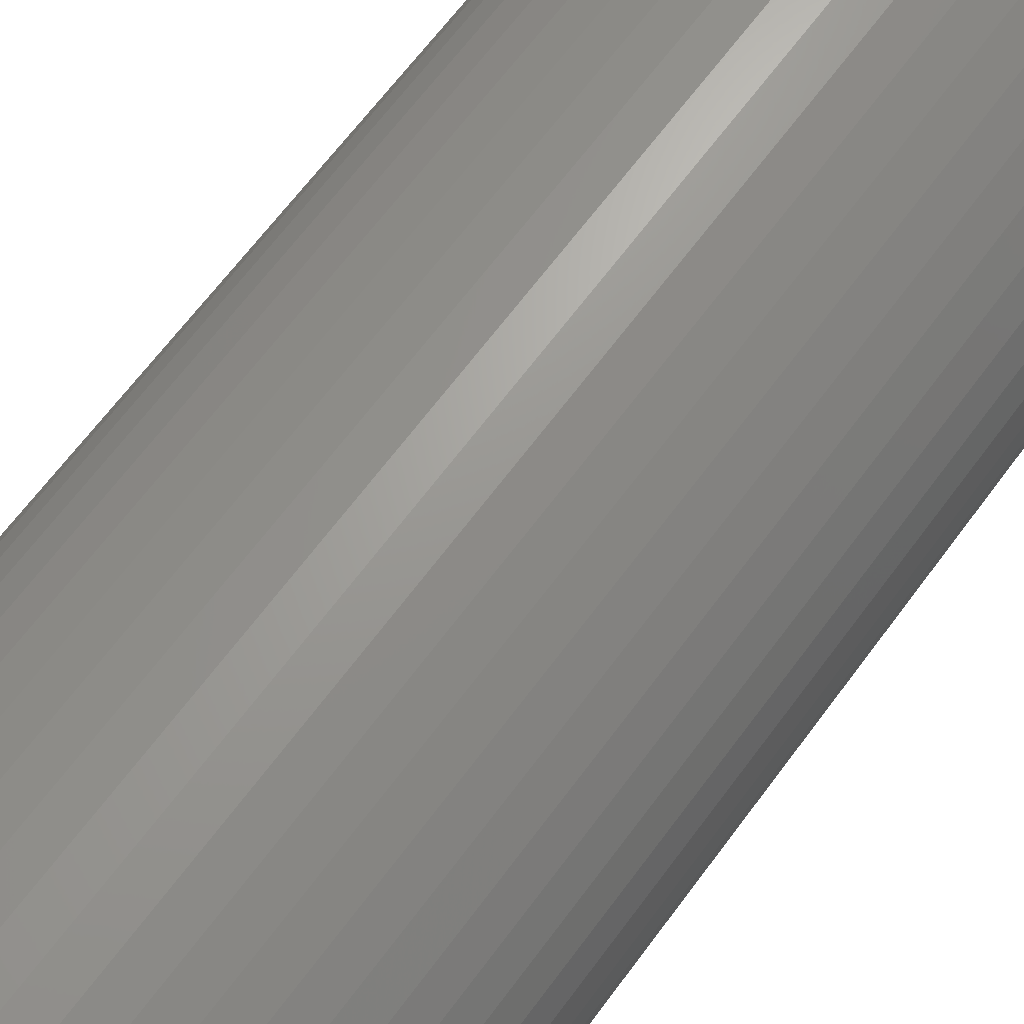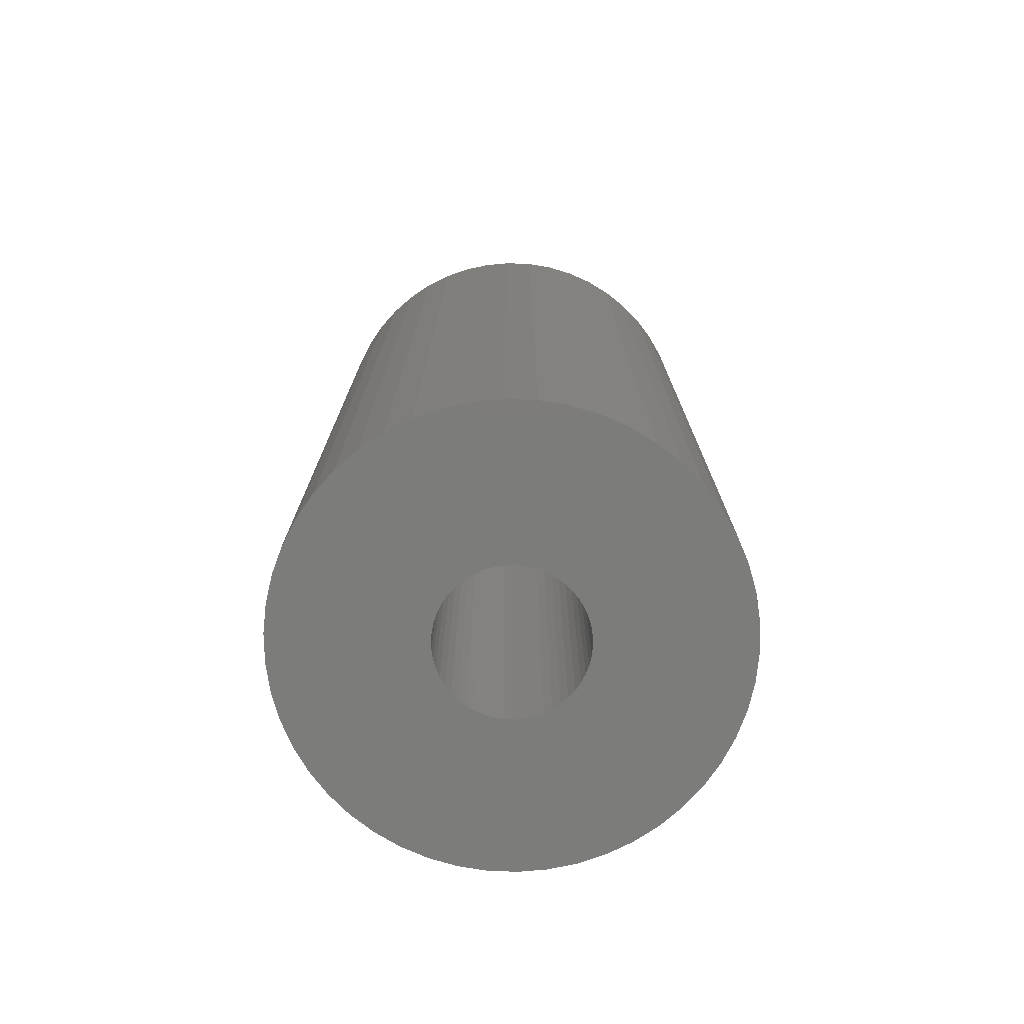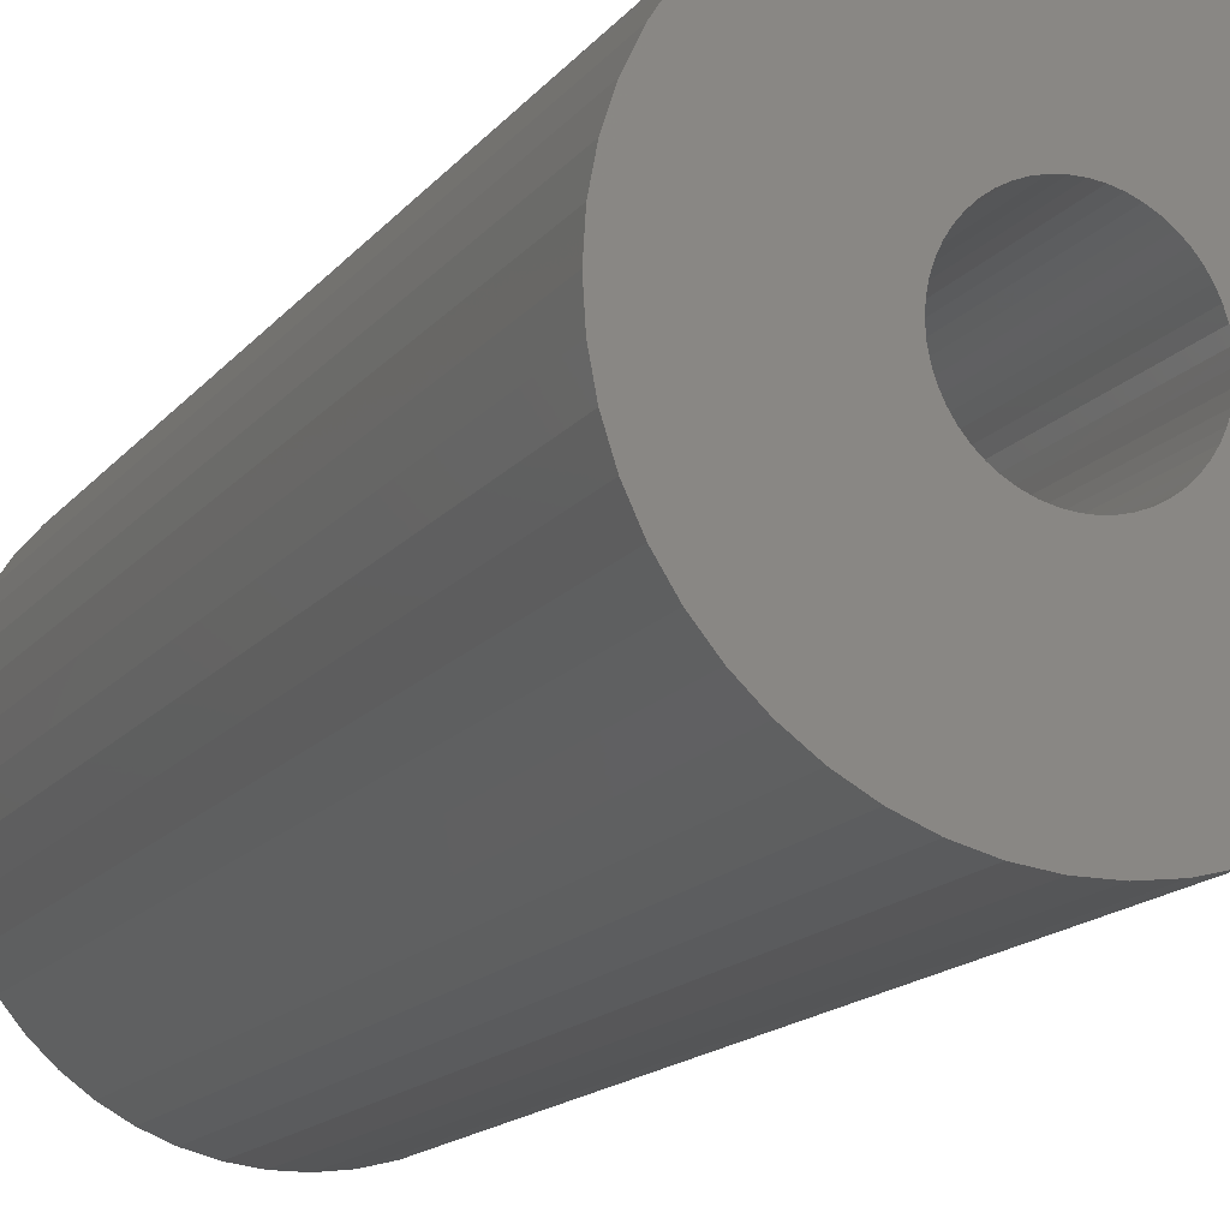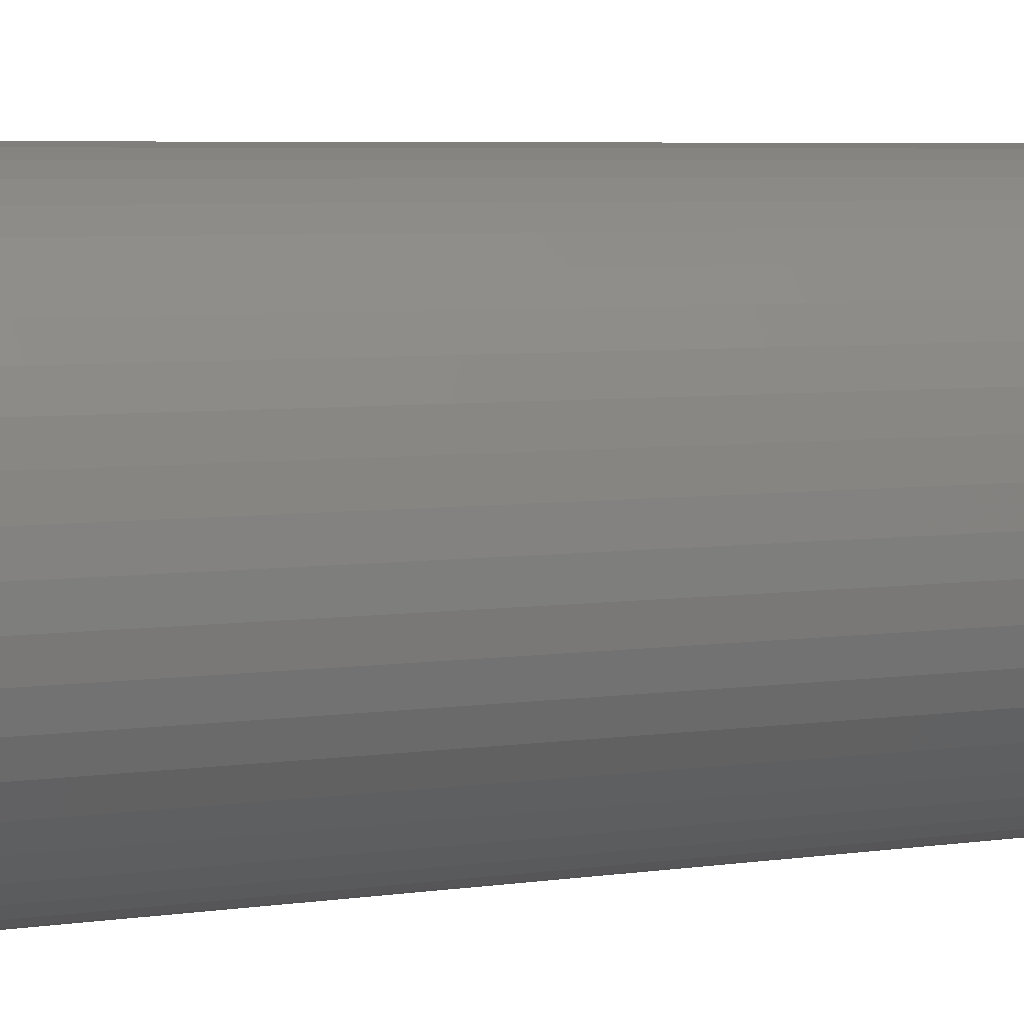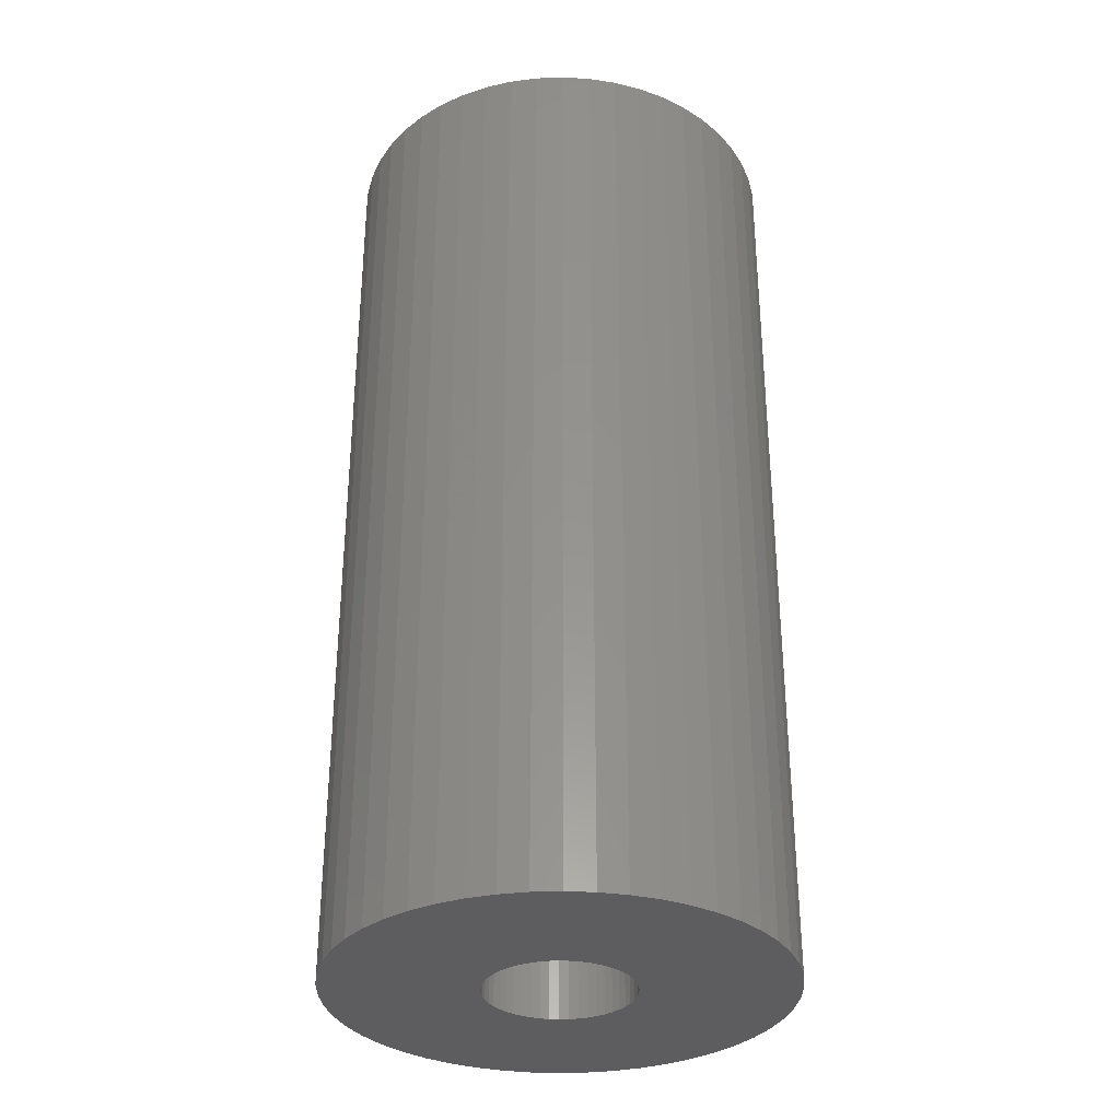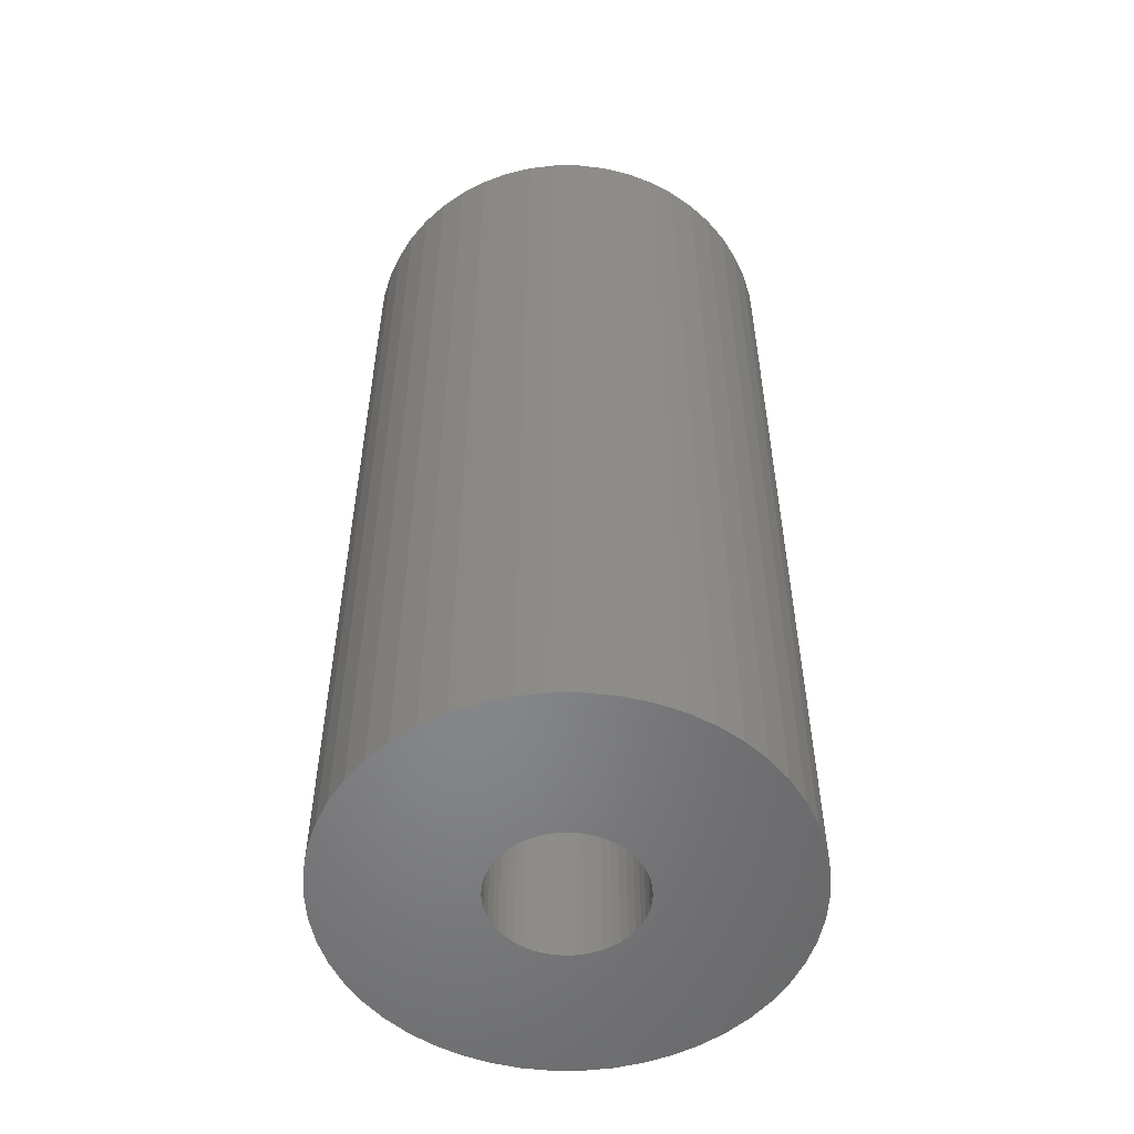
<metadata>
{"format":"stl","ext":"stl","renderer":"f3d","projection":"perspective","resolution":1024,"background":"white","views":[{"elev":66.4,"azim":36.6,"up":"+Y"},{"elev":-75.5,"azim":156.1,"up":"+Z"},{"elev":-15.0,"azim":156.0,"up":"+Y"},{"elev":5.6,"azim":-114.3,"up":"+Y"},{"elev":-32.8,"azim":118.1,"up":"+Z"},{"elev":-53.7,"azim":115.2,"up":"+Z"}]}
</metadata>
<code>
# stl→obj: 200 verts, 400 faces
v 4.75 0 10
v 4.713 0.5953 -10
v 4.713 0.5953 10
v 4.75 0 -10
v -4.75 0 -10
v -4.713 0.5953 10
v -4.713 0.5953 -10
v -4.75 0 10
v 0.2983 4.741 -10
v -0.2983 4.741 10
v 0.2983 4.741 10
v -0.2983 4.741 -10
v -0.2983 -4.741 -10
v 0.2983 -4.741 10
v -0.2983 -4.741 10
v 0.2983 -4.741 -10
v 3.463 3.252 -10
v 3.028 3.66 10
v 3.463 3.252 10
v 3.028 3.66 -10
v -3.028 3.66 -10
v -3.463 3.252 10
v -3.028 3.66 10
v -3.463 3.252 -10
v -1.468 4.518 -10
v -2.022 4.298 10
v -1.468 4.518 10
v -2.022 4.298 -10
v 4.416 1.749 10
v 4.162 2.288 -10
v 4.162 2.288 10
v 4.416 1.749 -10
v 4.601 1.181 -10
v 4.601 1.181 10
v 3.843 2.792 -10
v 3.843 2.792 10
v 2.022 4.298 -10
v 1.468 4.518 10
v 2.022 4.298 10
v 1.468 4.518 -10
v 0.8901 4.666 10
v 0.8901 4.666 -10
v 2.545 4.011 -10
v 2.545 4.011 10
v -4.416 1.749 -10
v -4.162 2.288 10
v -4.162 2.288 -10
v -4.416 1.749 10
v -3.843 2.792 -10
v -3.843 2.792 10
v -4.601 1.181 -10
v -4.601 1.181 10
v -0.8901 4.666 -10
v -0.8901 4.666 10
v 0.8901 -4.666 10
v 0.8901 -4.666 -10
v 1.55 0 10
v 1.538 0.1943 10
v 4.713 -0.5953 10
v 1.501 0.3855 10
v 1.538 -0.1943 10
v 1.441 0.5706 10
v 4.601 -1.181 10
v 1.358 0.7467 10
v 1.501 -0.3855 10
v 1.254 0.9111 10
v 4.416 -1.749 10
v 1.13 1.061 10
v 1.441 -0.5706 10
v 0.988 1.194 10
v 4.162 -2.288 10
v 0.8305 1.309 10
v 1.358 -0.7467 10
v 3.843 -2.792 10
v 0.66 1.402 10
v 0.479 1.474 10
v 0.2904 1.523 10
v 0.09732 1.547 10
v -0.09732 1.547 10
v -0.2904 1.523 10
v -0.479 1.474 10
v -0.66 1.402 10
v -0.8305 1.309 10
v -2.545 4.011 10
v -0.988 1.194 10
v -1.13 1.061 10
v -1.254 0.9111 10
v -1.358 0.7467 10
v 1.254 -0.9111 10
v 3.463 -3.252 10
v 1.13 -1.061 10
v 3.028 -3.66 10
v 0.988 -1.194 10
v 2.545 -4.011 10
v 0.8305 -1.309 10
v 2.022 -4.298 10
v 0.66 -1.402 10
v 1.468 -4.518 10
v 0.479 -1.474 10
v 0.2904 -1.523 10
v 0.09732 -1.547 10
v -0.09732 -1.547 10
v -0.2904 -1.523 10
v -0.8901 -4.666 10
v -0.479 -1.474 10
v -1.468 -4.518 10
v -0.66 -1.402 10
v -2.022 -4.298 10
v -0.8305 -1.309 10
v -2.545 -4.011 10
v -0.988 -1.194 10
v -3.028 -3.66 10
v -1.13 -1.061 10
v -3.463 -3.252 10
v -1.254 -0.9111 10
v -3.843 -2.792 10
v -1.358 -0.7467 10
v -4.162 -2.288 10
v -1.441 -0.5706 10
v -4.416 -1.749 10
v -1.501 -0.3855 10
v -4.601 -1.181 10
v -1.538 -0.1943 10
v -4.713 -0.5953 10
v -1.55 0 10
v -1.441 0.5706 10
v -1.501 0.3855 10
v -1.538 0.1943 10
v -2.545 4.011 -10
v 4.713 -0.5953 -10
v 3.843 -2.792 -10
v 3.463 -3.252 -10
v 4.601 -1.181 -10
v 4.416 -1.749 -10
v -4.162 -2.288 -10
v -4.416 -1.749 -10
v 1.55 0 -10
v 1.538 -0.1943 -10
v 1.501 -0.3855 -10
v 1.538 0.1943 -10
v 1.441 -0.5706 -10
v 4.162 -2.288 -10
v 1.358 -0.7467 -10
v 1.501 0.3855 -10
v 1.254 -0.9111 -10
v 1.13 -1.061 -10
v 3.028 -3.66 -10
v 1.441 0.5706 -10
v 0.988 -1.194 -10
v 2.545 -4.011 -10
v 0.8305 -1.309 -10
v 2.022 -4.298 -10
v 1.358 0.7467 -10
v 0.66 -1.402 -10
v 1.468 -4.518 -10
v 0.479 -1.474 -10
v 0.2904 -1.523 -10
v 0.09732 -1.547 -10
v -0.09732 -1.547 -10
v -0.2904 -1.523 -10
v -0.8901 -4.666 -10
v -0.479 -1.474 -10
v -1.468 -4.518 -10
v -0.66 -1.402 -10
v -2.022 -4.298 -10
v -0.8305 -1.309 -10
v -2.545 -4.011 -10
v -0.988 -1.194 -10
v -3.028 -3.66 -10
v -1.13 -1.061 -10
v -3.463 -3.252 -10
v -1.254 -0.9111 -10
v -3.843 -2.792 -10
v -1.358 -0.7467 -10
v 1.254 0.9111 -10
v 1.13 1.061 -10
v 0.988 1.194 -10
v 0.8305 1.309 -10
v 0.66 1.402 -10
v 0.479 1.474 -10
v 0.2904 1.523 -10
v 0.09732 1.547 -10
v -0.09732 1.547 -10
v -0.2904 1.523 -10
v -0.479 1.474 -10
v -0.66 1.402 -10
v -0.8305 1.309 -10
v -0.988 1.194 -10
v -1.13 1.061 -10
v -1.254 0.9111 -10
v -1.358 0.7467 -10
v -1.441 0.5706 -10
v -1.501 0.3855 -10
v -1.538 0.1943 -10
v -1.55 0 -10
v -1.441 -0.5706 -10
v -1.501 -0.3855 -10
v -4.601 -1.181 -10
v -1.538 -0.1943 -10
v -4.713 -0.5953 -10
f 1 2 3
f 2 1 4
f 5 6 7
f 6 5 8
f 9 10 11
f 10 9 12
f 13 14 15
f 14 13 16
f 17 18 19
f 18 17 20
f 21 22 23
f 22 21 24
f 25 26 27
f 26 25 28
f 29 30 31
f 30 29 32
f 3 33 34
f 33 3 2
f 31 35 36
f 35 31 30
f 37 38 39
f 38 37 40
f 40 41 38
f 41 40 42
f 43 39 44
f 39 43 37
f 45 46 47
f 46 45 48
f 49 22 24
f 22 49 50
f 51 48 45
f 48 51 52
f 53 27 54
f 27 53 25
f 16 55 14
f 55 16 56
f 34 32 29
f 32 34 33
f 36 17 19
f 17 36 35
f 42 11 41
f 11 42 9
f 20 44 18
f 44 20 43
f 47 50 49
f 50 47 46
f 7 52 51
f 52 7 6
f 57 1 3
f 58 3 34
f 1 57 59
f 60 34 29
f 61 59 57
f 62 29 31
f 59 61 63
f 64 31 36
f 65 63 61
f 66 36 19
f 63 65 67
f 68 19 18
f 69 67 65
f 70 18 44
f 67 69 71
f 72 44 39
f 73 71 69
f 71 73 74
f 3 58 57
f 34 60 58
f 75 39 38
f 29 62 60
f 31 64 62
f 36 66 64
f 19 68 66
f 18 70 68
f 76 38 41
f 44 72 70
f 39 75 72
f 38 76 75
f 77 41 11
f 41 77 76
f 11 78 77
f 11 79 78
f 10 79 11
f 79 10 80
f 54 80 10
f 80 54 81
f 27 81 54
f 81 27 82
f 26 82 27
f 82 26 83
f 84 83 26
f 83 84 85
f 23 85 84
f 85 23 86
f 22 86 23
f 86 22 87
f 50 87 22
f 87 50 88
f 89 74 73
f 74 89 90
f 91 90 89
f 90 91 92
f 93 92 91
f 92 93 94
f 95 94 93
f 94 95 96
f 97 96 95
f 96 97 98
f 99 98 97
f 98 99 55
f 100 55 99
f 55 100 14
f 101 14 100
f 102 14 101
f 15 102 103
f 102 15 14
f 104 103 105
f 106 105 107
f 108 107 109
f 103 104 15
f 110 109 111
f 112 111 113
f 114 113 115
f 116 115 117
f 118 117 119
f 105 106 104
f 120 119 121
f 122 121 123
f 124 123 125
f 46 88 50
f 107 108 106
f 88 46 126
f 109 110 108
f 48 126 46
f 111 112 110
f 126 48 127
f 113 114 112
f 52 127 48
f 115 116 114
f 127 52 128
f 117 118 116
f 6 128 52
f 119 120 118
f 128 6 125
f 121 122 120
f 8 125 6
f 123 124 122
f 125 8 124
f 28 84 26
f 84 28 129
f 129 23 84
f 23 129 21
f 12 54 10
f 54 12 53
f 59 4 1
f 4 59 130
f 90 131 74
f 131 90 132
f 67 133 63
f 133 67 134
f 63 130 59
f 130 63 133
f 135 120 136
f 120 135 118
f 137 4 130
f 138 130 133
f 4 137 2
f 139 133 134
f 140 2 137
f 141 134 142
f 2 140 33
f 143 142 131
f 144 33 140
f 145 131 132
f 33 144 32
f 146 132 147
f 148 32 144
f 149 147 150
f 32 148 30
f 151 150 152
f 153 30 148
f 30 153 35
f 130 138 137
f 133 139 138
f 154 152 155
f 134 141 139
f 142 143 141
f 131 145 143
f 132 146 145
f 147 149 146
f 156 155 56
f 150 151 149
f 152 154 151
f 155 156 154
f 157 56 16
f 56 157 156
f 16 158 157
f 16 159 158
f 13 159 16
f 159 13 160
f 161 160 13
f 160 161 162
f 163 162 161
f 162 163 164
f 165 164 163
f 164 165 166
f 167 166 165
f 166 167 168
f 169 168 167
f 168 169 170
f 171 170 169
f 170 171 172
f 173 172 171
f 172 173 174
f 175 35 153
f 35 175 17
f 176 17 175
f 17 176 20
f 177 20 176
f 20 177 43
f 178 43 177
f 43 178 37
f 179 37 178
f 37 179 40
f 180 40 179
f 40 180 42
f 181 42 180
f 42 181 9
f 182 9 181
f 183 9 182
f 12 183 184
f 183 12 9
f 53 184 185
f 25 185 186
f 28 186 187
f 184 53 12
f 129 187 188
f 21 188 189
f 24 189 190
f 49 190 191
f 47 191 192
f 185 25 53
f 45 192 193
f 51 193 194
f 7 194 195
f 135 174 173
f 186 28 25
f 174 135 196
f 187 129 28
f 136 196 135
f 188 21 129
f 196 136 197
f 189 24 21
f 198 197 136
f 190 49 24
f 197 198 199
f 191 47 49
f 200 199 198
f 192 45 47
f 199 200 195
f 193 51 45
f 5 195 200
f 194 7 51
f 195 5 7
f 152 94 96
f 94 152 150
f 147 90 92
f 90 147 132
f 74 142 71
f 142 74 131
f 163 104 106
f 104 163 161
f 136 122 198
f 122 136 120
f 155 96 98
f 96 155 152
f 56 98 55
f 98 56 155
f 71 134 67
f 134 71 142
f 161 15 104
f 15 161 13
f 165 106 108
f 106 165 163
f 171 116 173
f 116 171 114
f 171 112 114
f 112 171 169
f 198 124 200
f 124 198 122
f 200 8 5
f 8 200 124
f 150 92 94
f 92 150 147
f 173 118 135
f 118 173 116
f 167 108 110
f 108 167 165
f 169 110 112
f 110 169 167
f 137 58 140
f 58 137 57
f 125 194 128
f 194 125 195
f 183 78 79
f 78 183 182
f 158 102 101
f 102 158 159
f 146 89 145
f 89 146 91
f 177 68 70
f 68 177 176
f 189 85 86
f 85 189 188
f 186 81 82
f 81 186 185
f 148 64 153
f 64 148 62
f 153 66 175
f 66 153 64
f 180 75 76
f 75 180 179
f 181 76 77
f 76 181 180
f 178 70 72
f 70 178 177
f 88 190 87
f 190 88 191
f 87 189 86
f 189 87 190
f 127 192 126
f 192 127 193
f 187 82 83
f 82 187 186
f 185 80 81
f 80 185 184
f 154 99 97
f 99 154 156
f 144 62 148
f 62 144 60
f 140 60 144
f 60 140 58
f 175 68 176
f 68 175 66
f 182 77 78
f 77 182 181
f 179 72 75
f 72 179 178
f 126 191 88
f 191 126 192
f 128 193 127
f 193 128 194
f 188 83 85
f 83 188 187
f 184 79 80
f 79 184 183
f 141 65 139
f 65 141 69
f 139 61 138
f 61 139 65
f 168 113 111
f 113 168 170
f 146 93 91
f 93 146 149
f 151 97 95
f 97 151 154
f 145 73 143
f 73 145 89
f 138 57 137
f 57 138 61
f 160 105 103
f 105 160 162
f 113 172 115
f 172 113 170
f 117 196 119
f 196 117 174
f 119 197 121
f 197 119 196
f 123 195 125
f 195 123 199
f 149 95 93
f 95 149 151
f 143 69 141
f 69 143 73
f 159 103 102
f 103 159 160
f 115 174 117
f 174 115 172
f 121 199 123
f 199 121 197
f 156 100 99
f 100 156 157
f 157 101 100
f 101 157 158
f 164 109 107
f 109 164 166
f 166 111 109
f 111 166 168
f 162 107 105
f 107 162 164

</code>
